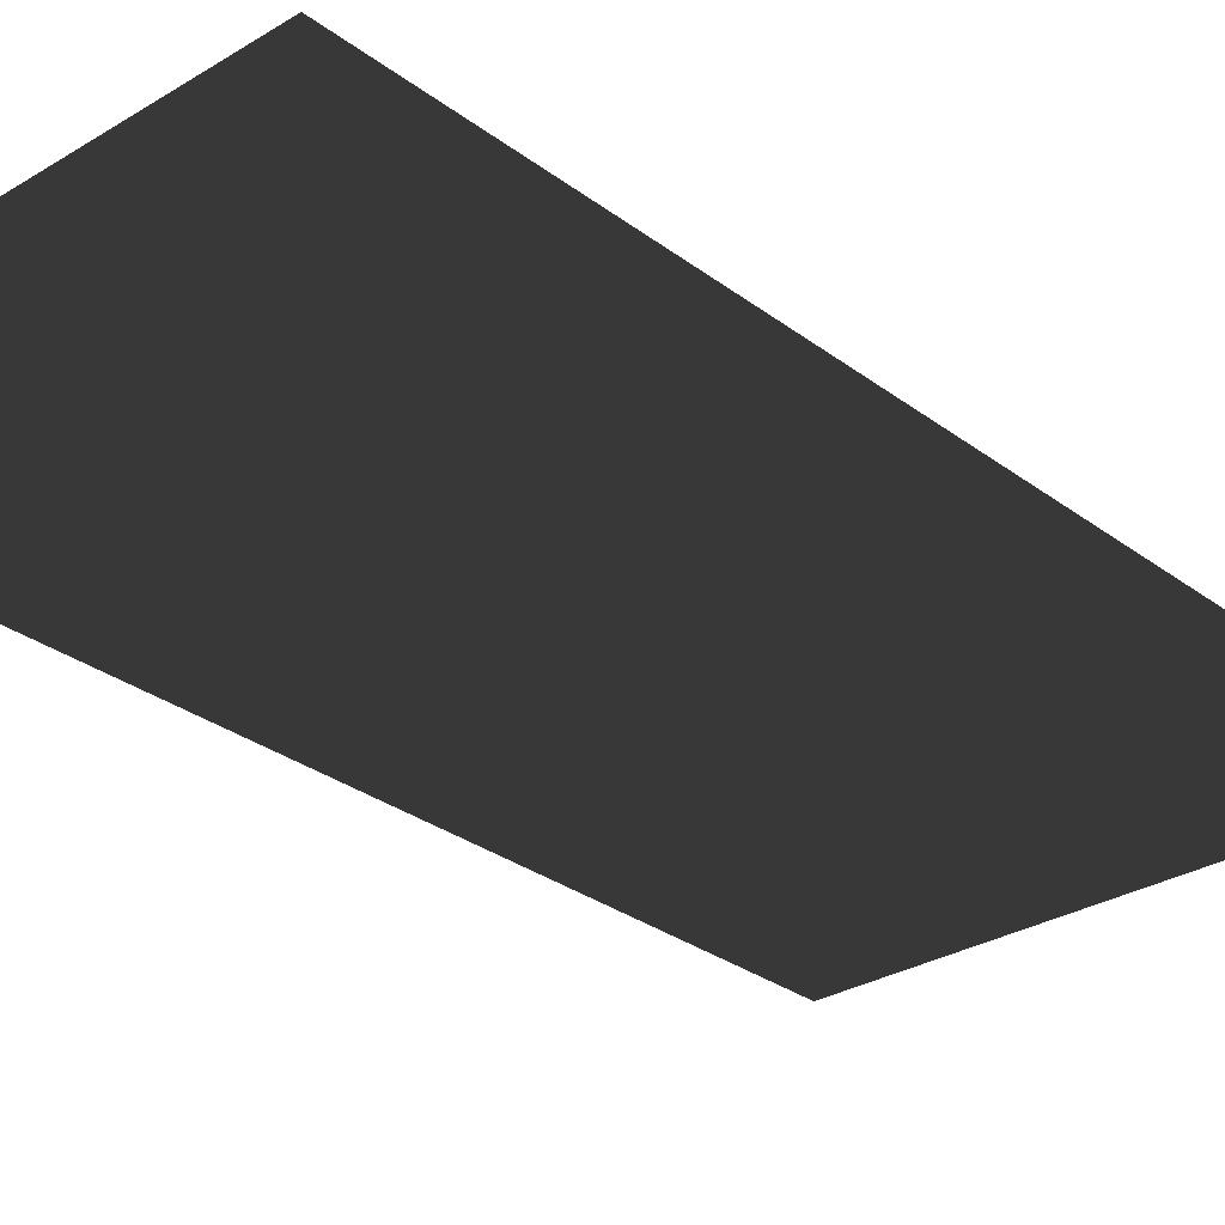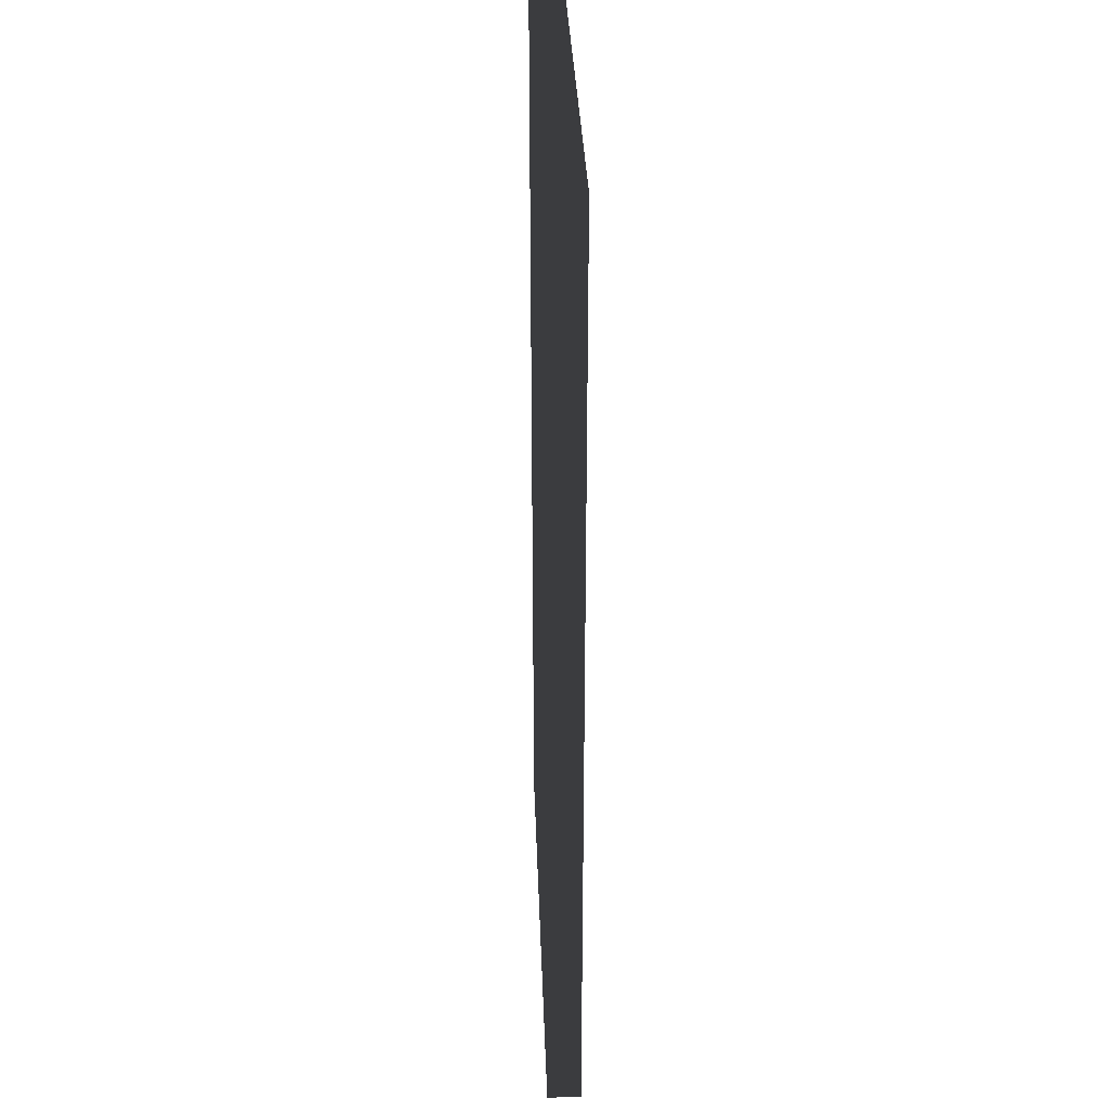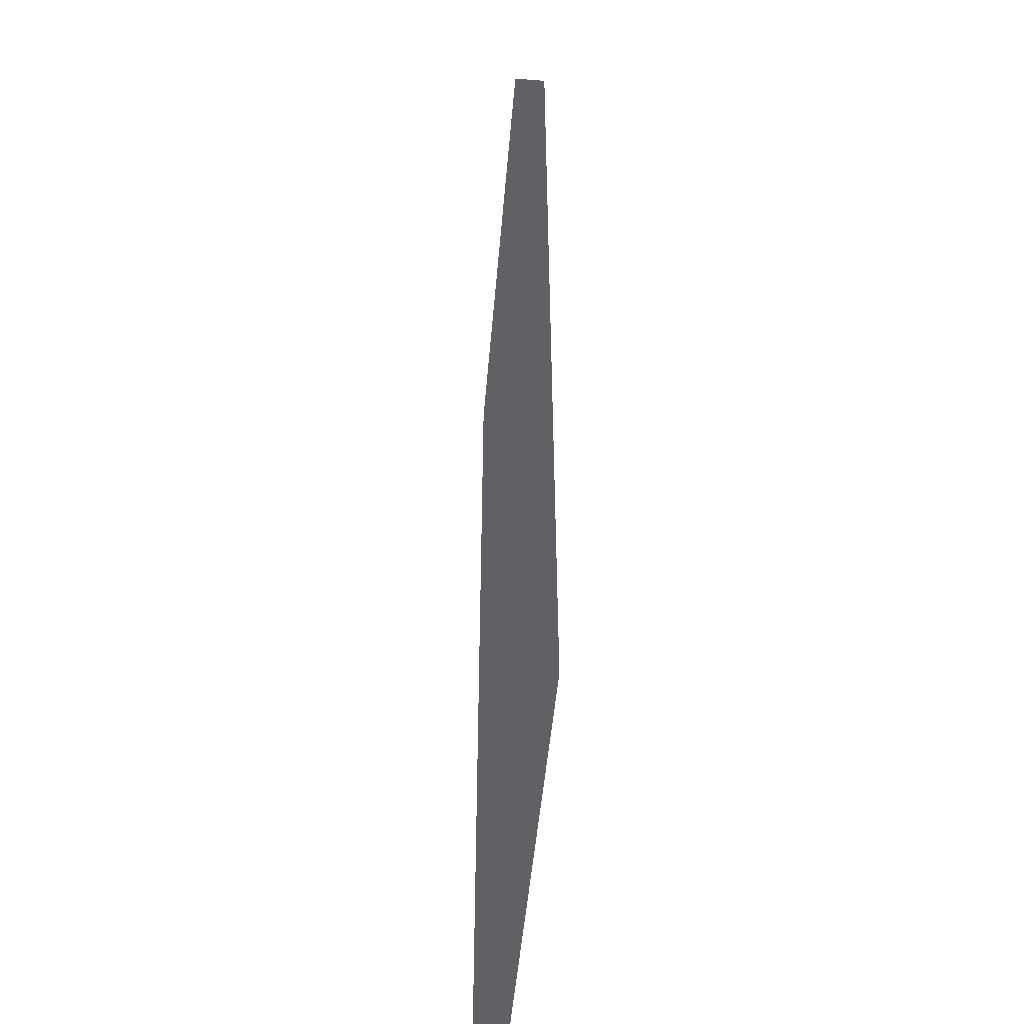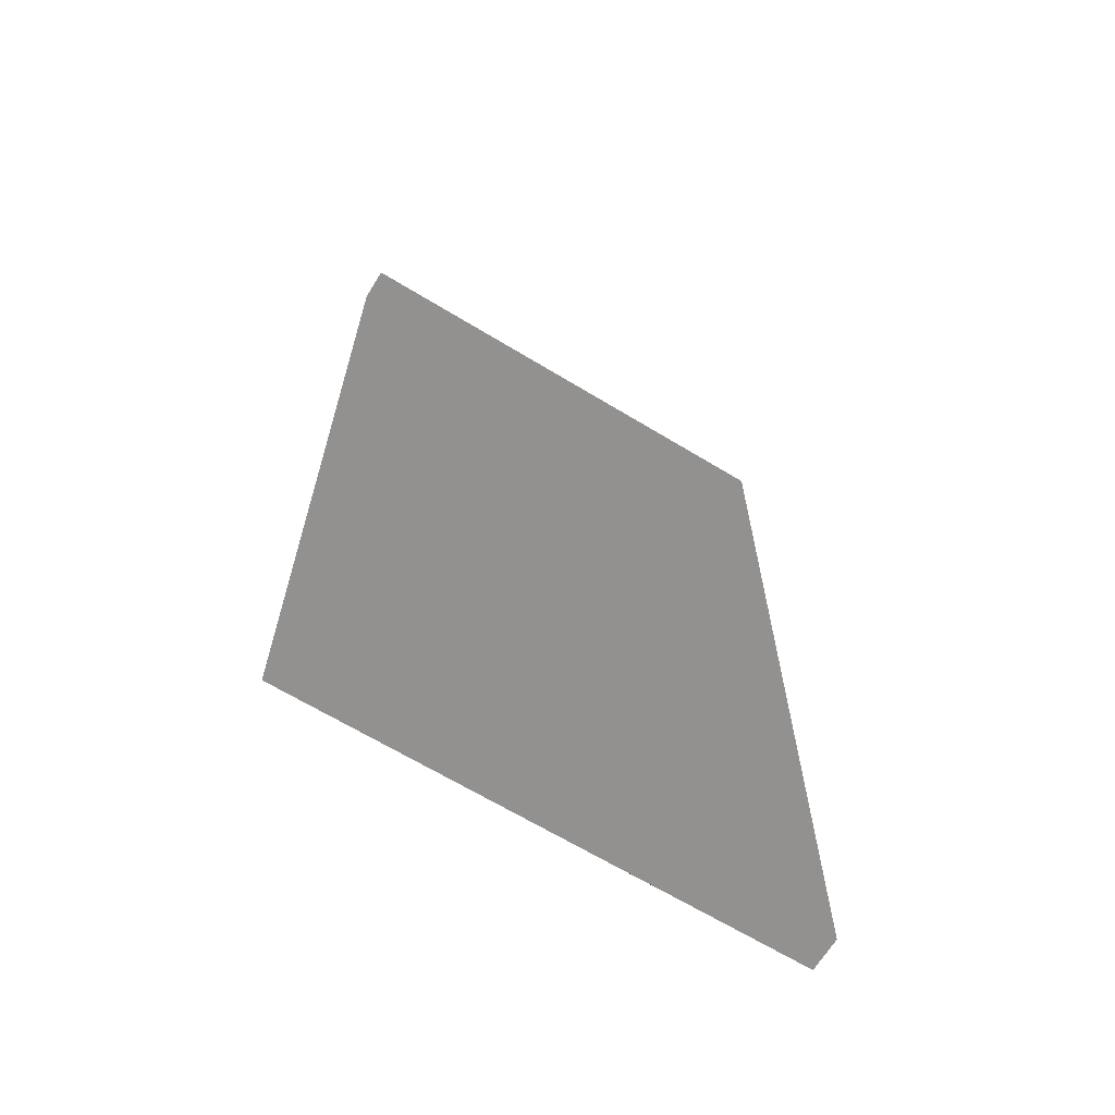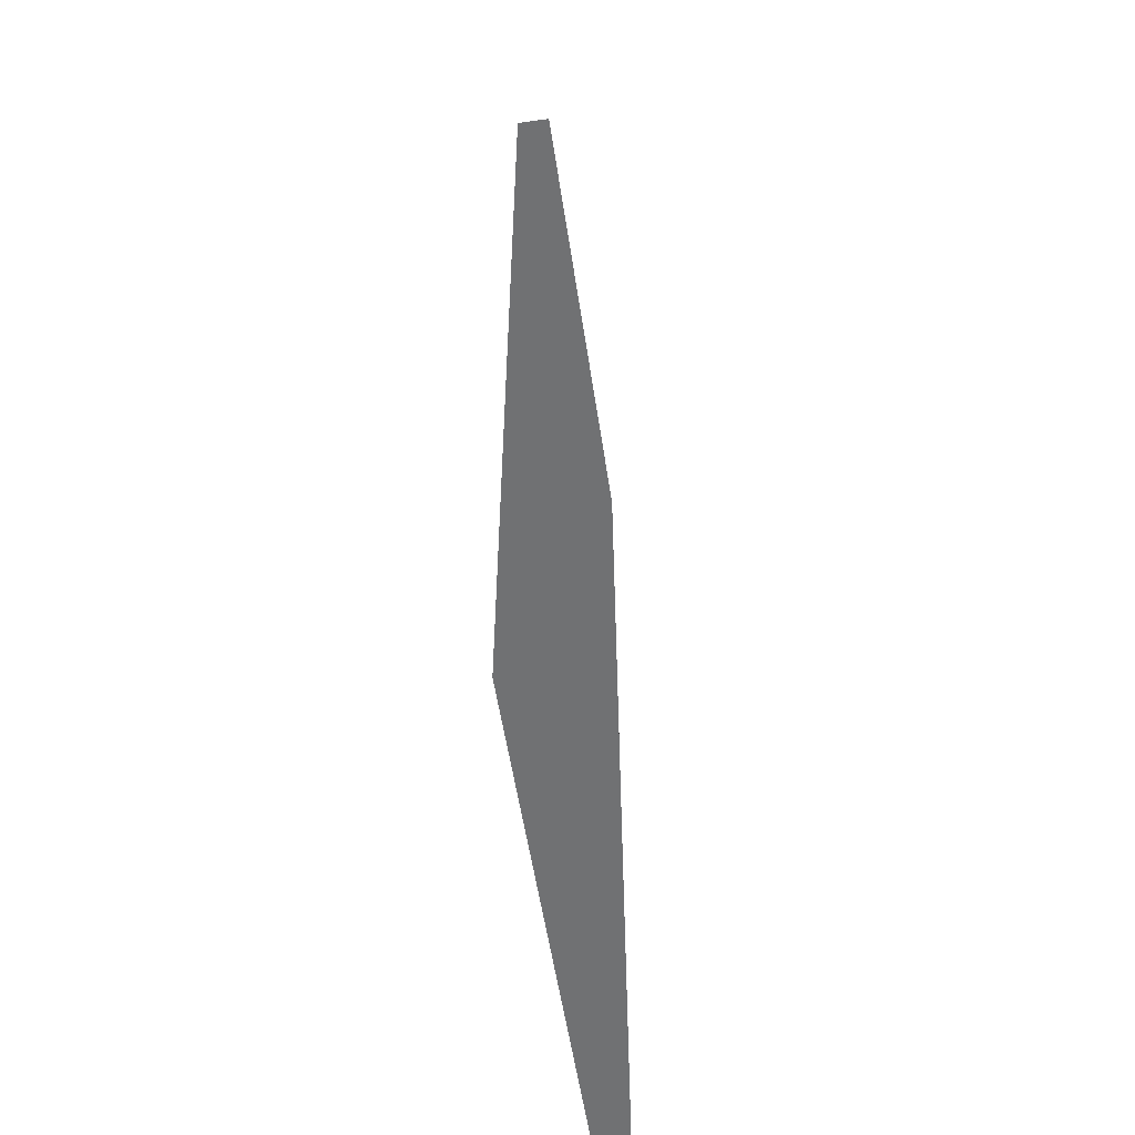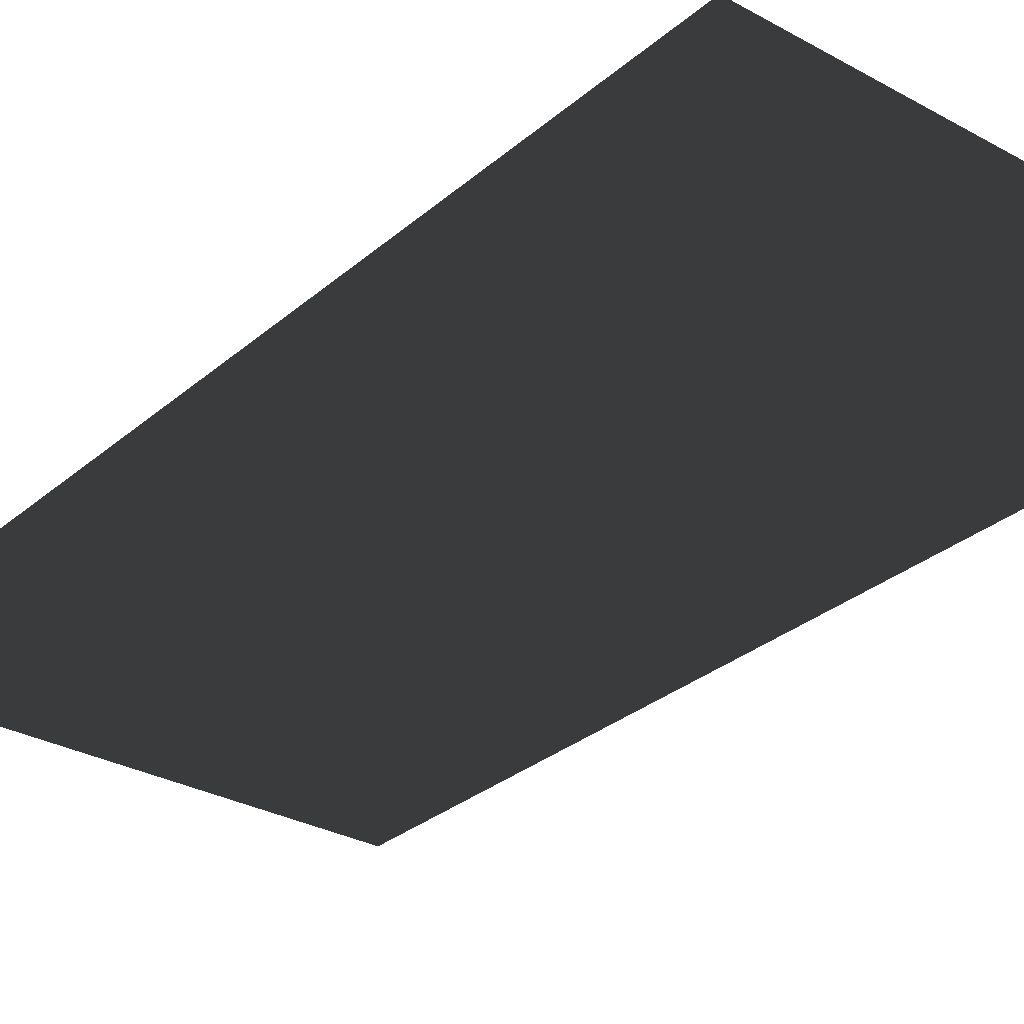
<metadata>
{"format":"obj","ext":"obj","renderer":"f3d","projection":"perspective","resolution":1024,"background":"white","views":[{"elev":-29.3,"azim":42.1,"up":"+Y"},{"elev":32.7,"azim":-92.0,"up":"+Z"},{"elev":-49.5,"azim":85.2,"up":"+Z"},{"elev":-66.1,"azim":148.6,"up":"+Z"},{"elev":-55.1,"azim":98.5,"up":"+Z"},{"elev":-29.9,"azim":-39.0,"up":"+Y"}]}
</metadata>
<code>
v -0.22 -0.015 -0.43
v 0.22 -0.015 -0.43
v 0.22 0.015 -0.43
v -0.22 0.015 -0.43
v -0.22 -0.015 0.43
v 0.22 -0.015 0.43
v 0.22 0.015 0.43
v -0.22 0.015 0.43
f 1 2 3 4
f 5 8 7 6
f 1 4 8 5
f 2 6 7 3
f 1 5 6 2
f 4 3 7 8

</code>
